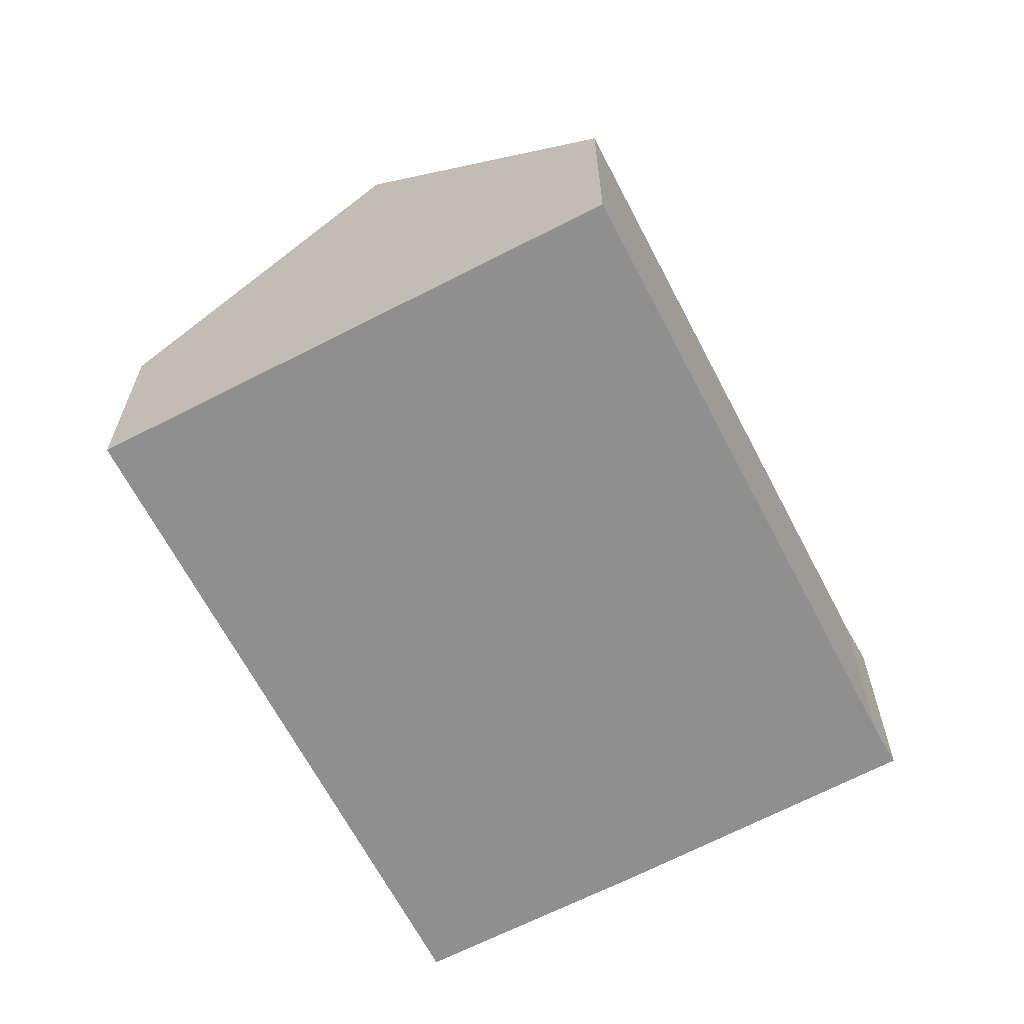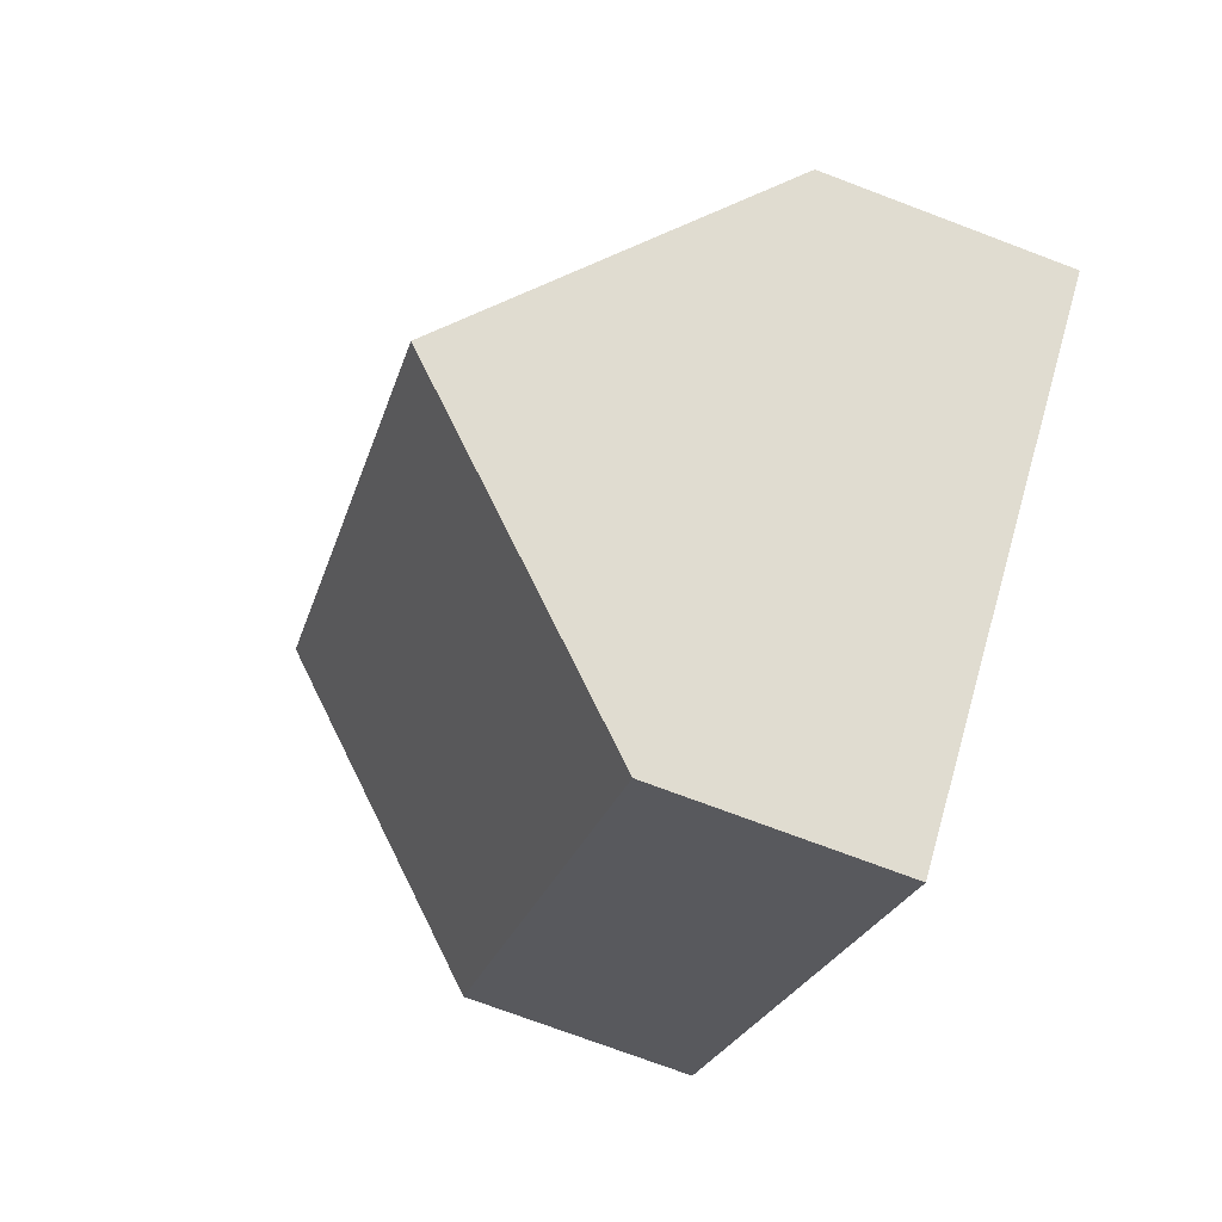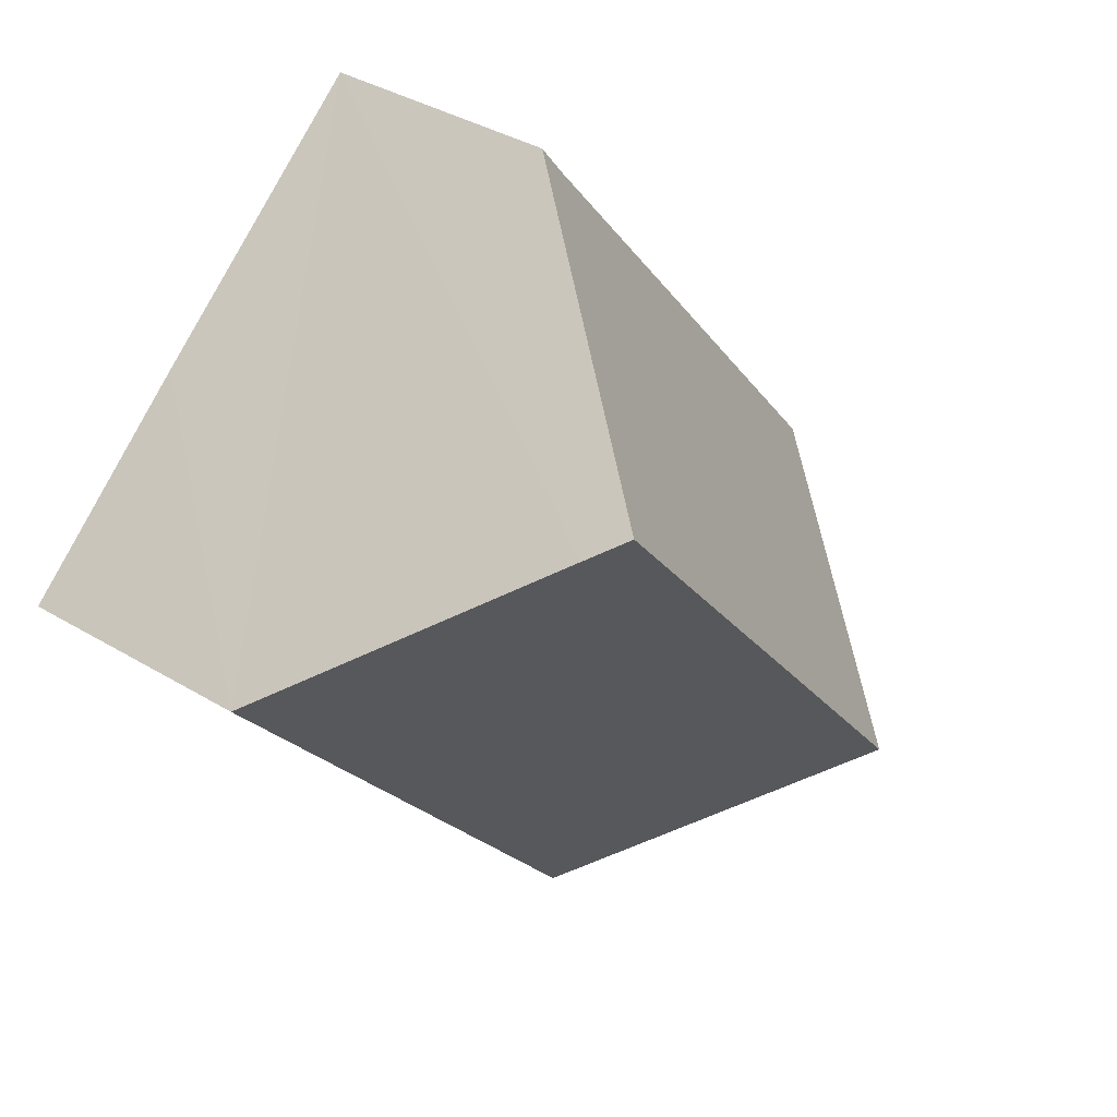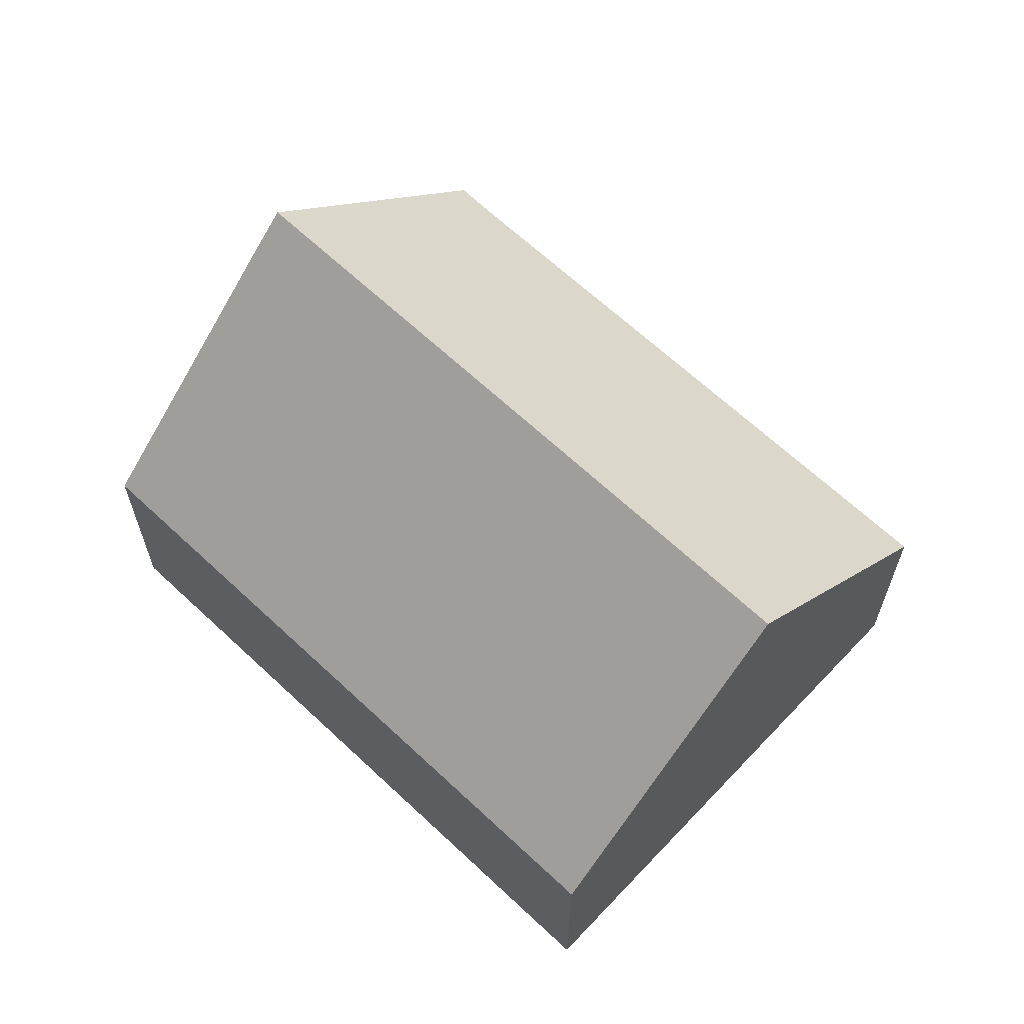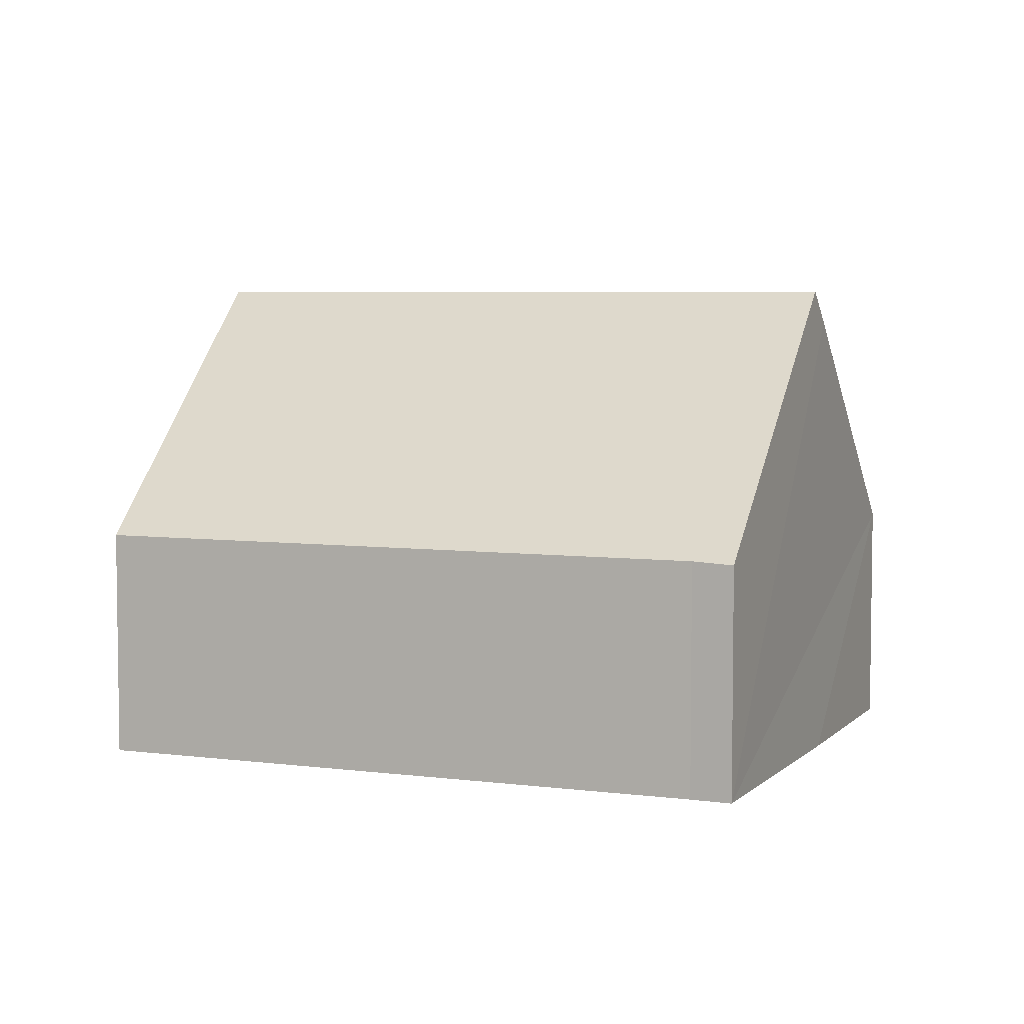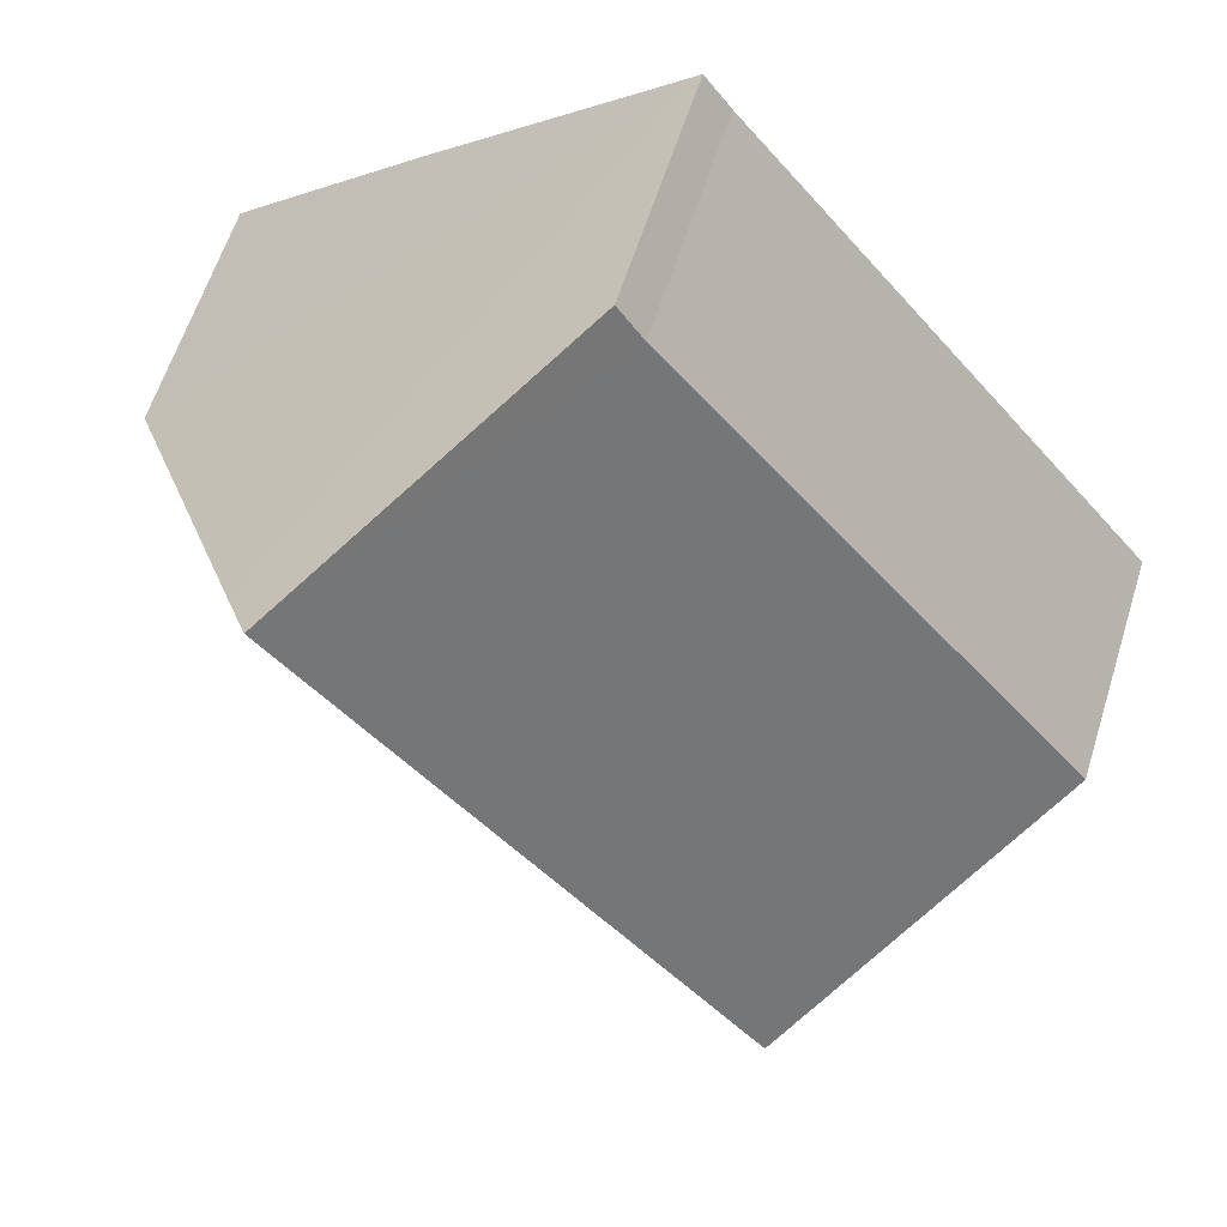
<metadata>
{"format":"obj","ext":"obj","renderer":"f3d","projection":"perspective","resolution":1024,"background":"white","views":[{"elev":-65.4,"azim":-113.1,"up":"+Y"},{"elev":-73.5,"azim":-110.7,"up":"+Z"},{"elev":37.5,"azim":127.7,"up":"+Z"},{"elev":65.0,"azim":172.9,"up":"+Y"},{"elev":5.4,"azim":-28.3,"up":"+Y"},{"elev":60.5,"azim":-162.6,"up":"+Z"}]}
</metadata>
<code>
v  3.492 8.129 -2.879
v  14.26 3.837 3.046
v  6.994 3.837 -5.766
v  10.75 8.129 5.926
v  11.2 7.587 5.568
v  0 3.85 2.357e-16
v  6.769 3.851 8.21
v  7.191 3.82 8.772
v  6.994 3.531e-16 -5.766
v  3.492 1.763e-16 -2.879
v  0 0 0
v  6.769 -5.027e-16 8.21
v  7.191 -5.371e-16 8.772
v  10.75 -3.629e-16 5.926
v  11.2 -3.409e-16 5.568
v  14.26 -1.865e-16 3.046
g defaultobject
f 1 2 3
f 2 1 4
f 2 4 5
f 6 4 1
f 4 6 7
f 4 7 8
f 9 1 3
f 1 9 6
f 6 9 10
f 6 10 11
f 6 12 7
f 12 6 11
f 12 8 7
f 8 12 13
f 13 4 8
f 4 13 5
f 5 13 2
f 2 13 14
f 2 14 15
f 2 15 16
f 16 3 2
f 3 16 9
f 12 14 13
f 14 12 11
f 14 11 15
f 15 11 16
f 16 11 9
f 9 11 10

</code>
